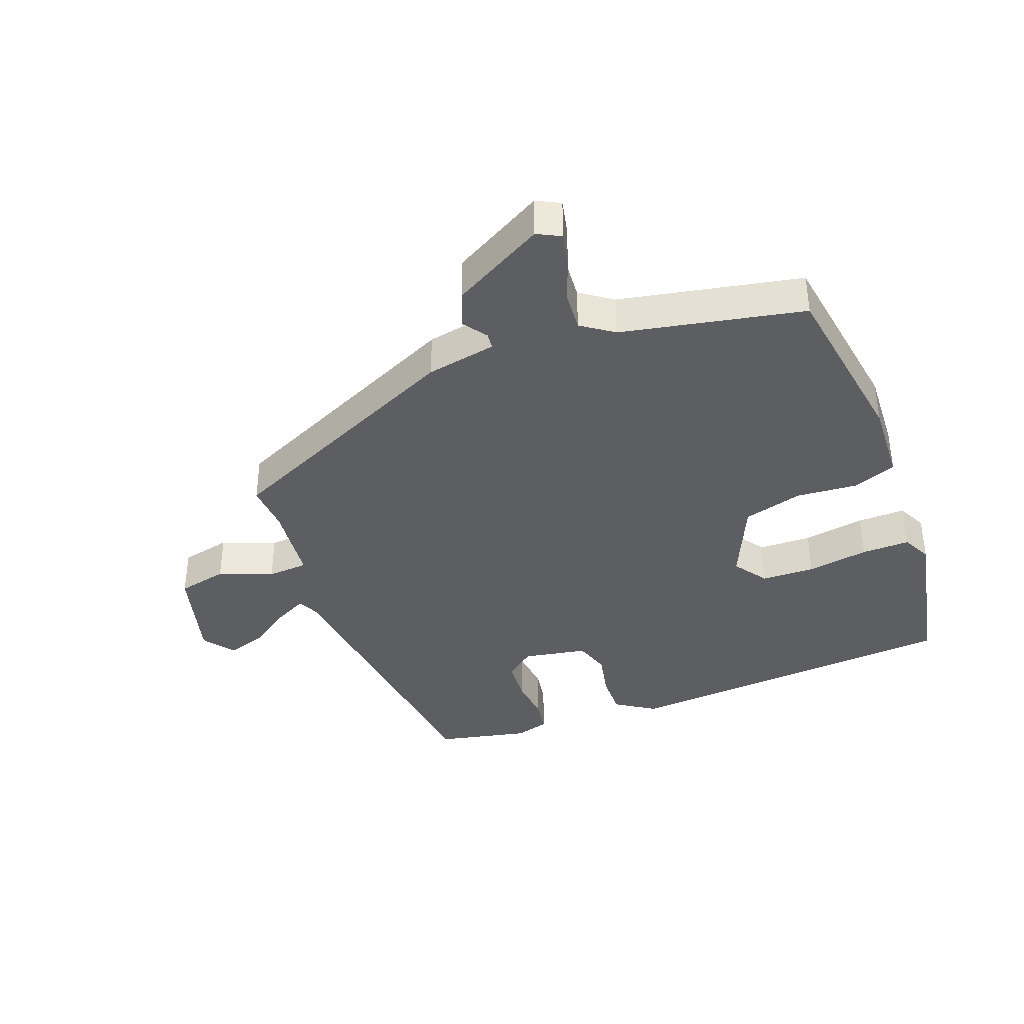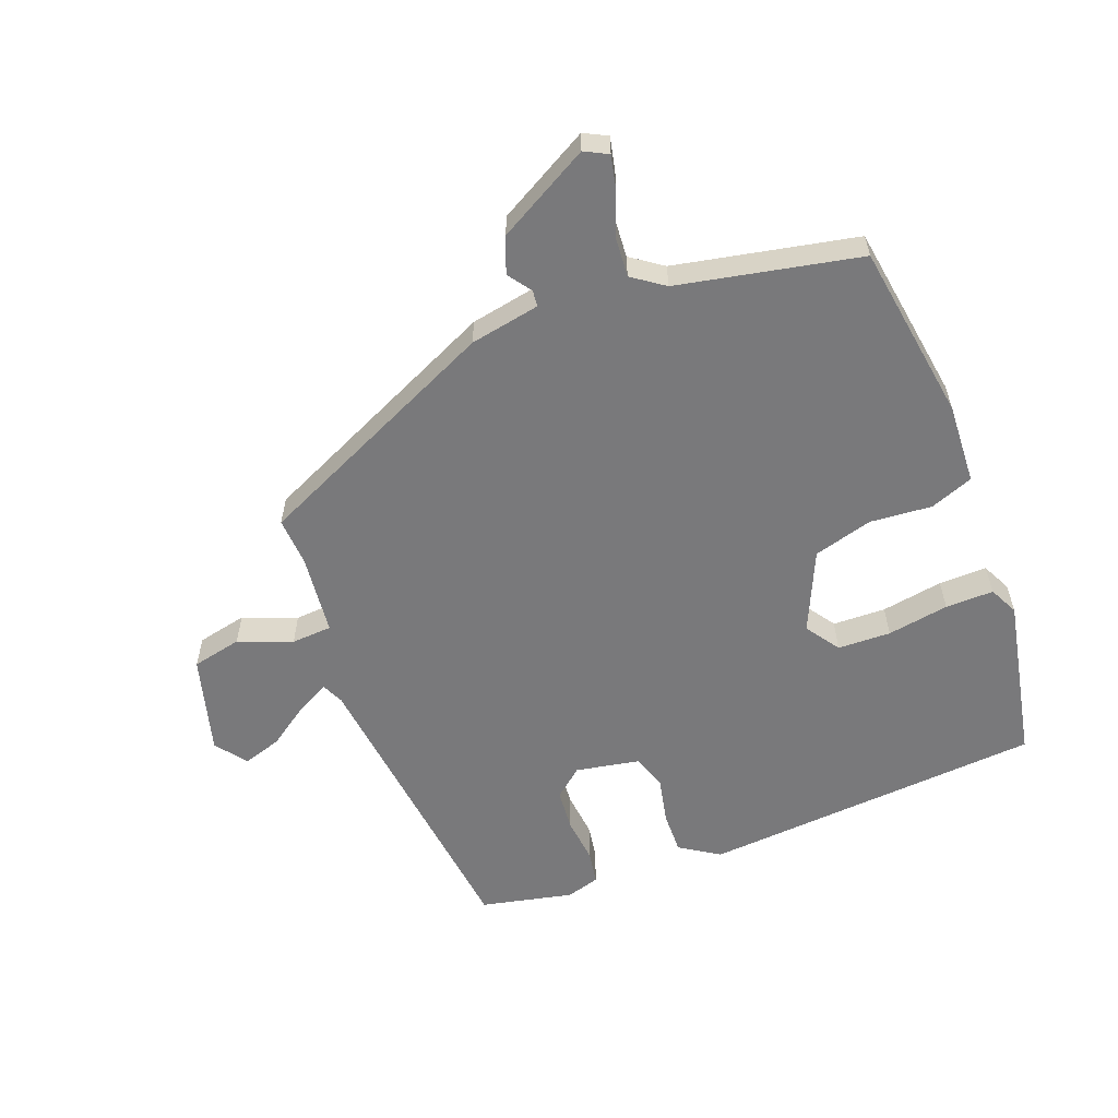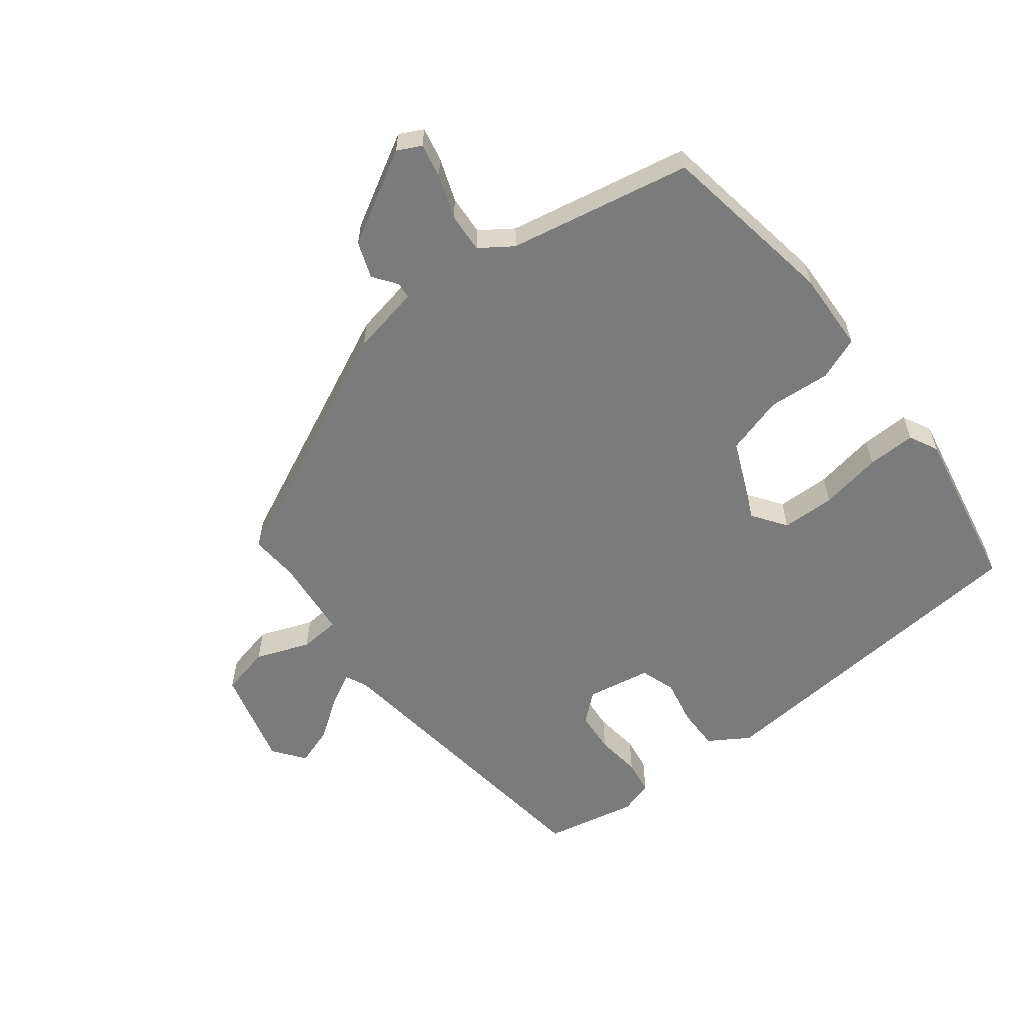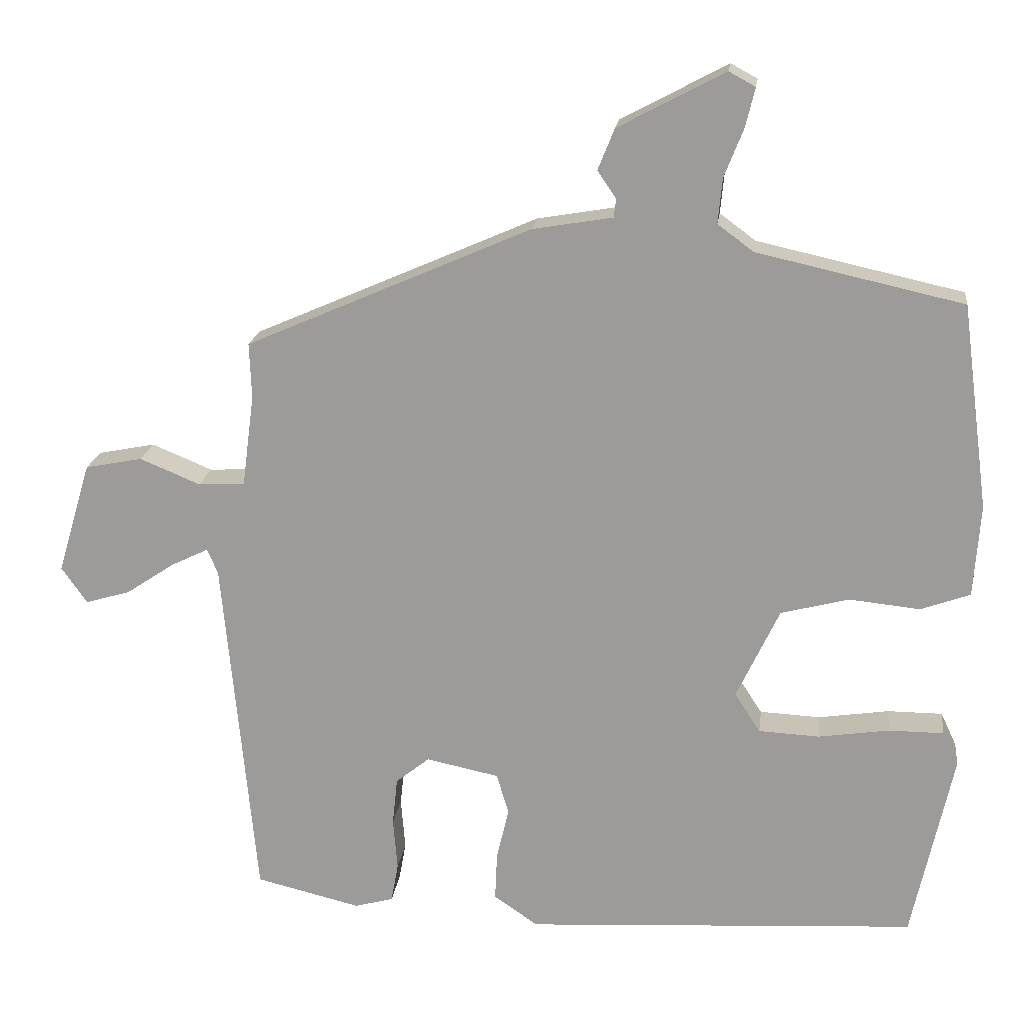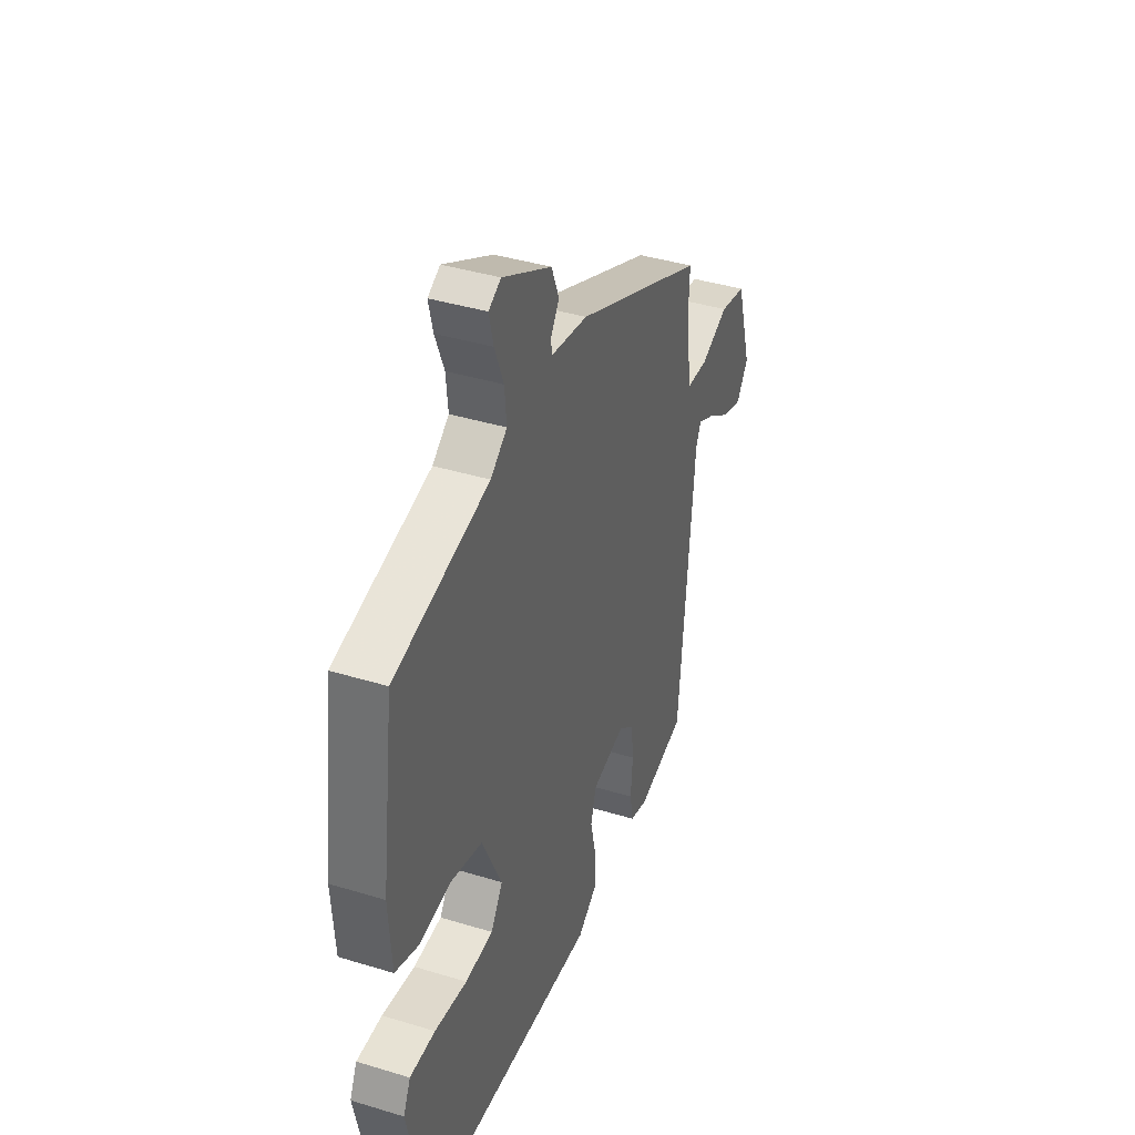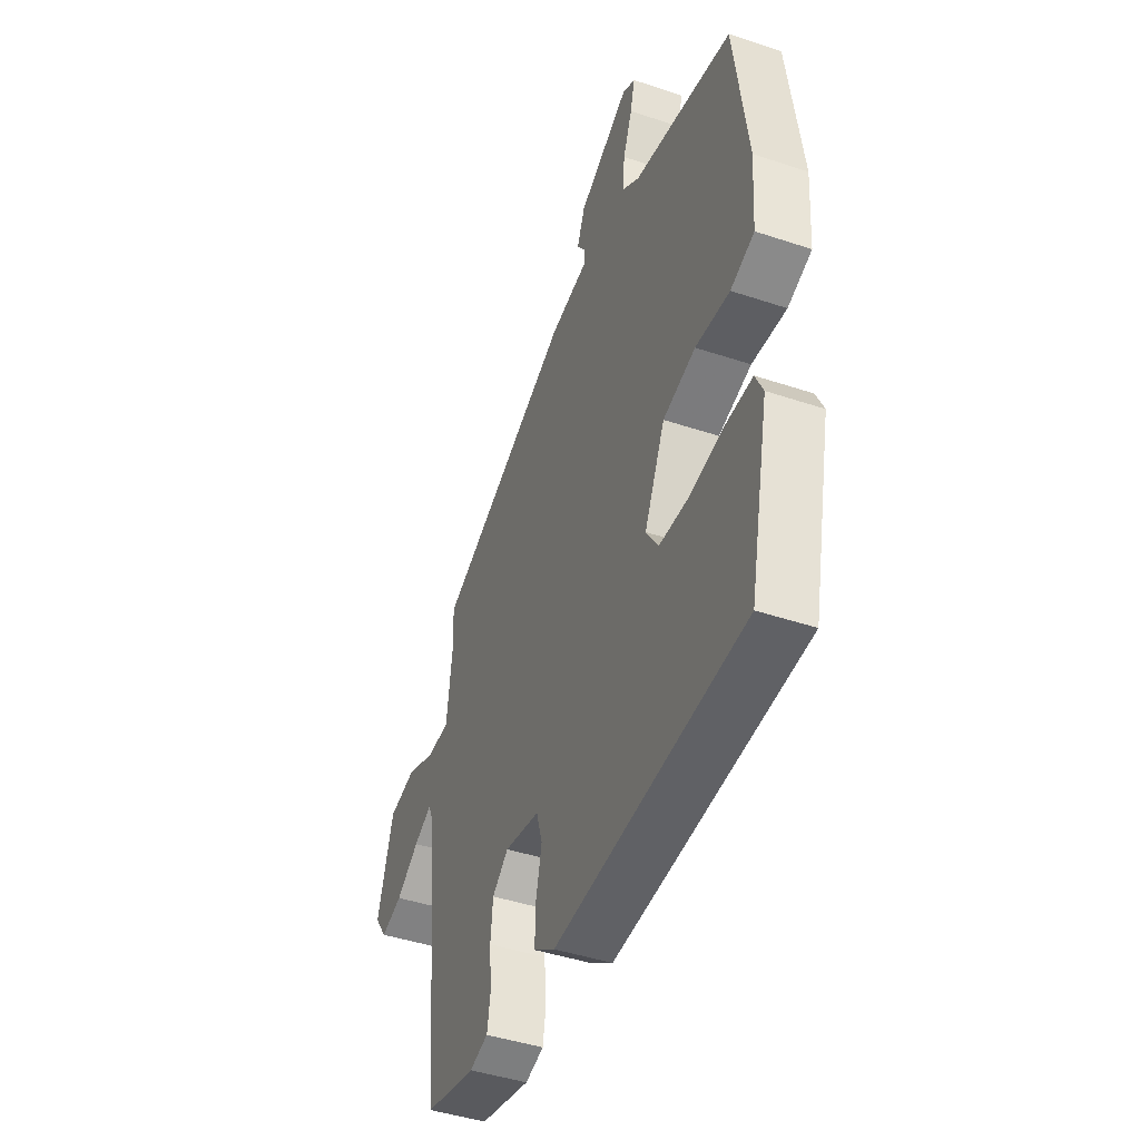
<metadata>
{"format":"obj","ext":"obj","renderer":"f3d","projection":"perspective","resolution":1024,"background":"white","views":[{"elev":-38.1,"azim":21.9,"up":"+Y"},{"elev":-57.9,"azim":22.0,"up":"+Y"},{"elev":-58.4,"azim":39.4,"up":"+Y"},{"elev":18.8,"azim":7.2,"up":"+Z"},{"elev":39.8,"azim":110.7,"up":"+Z"},{"elev":-44.4,"azim":68.7,"up":"+Z"}]}
</metadata>
<code>
v -0.496 0.07 -0.462
v -0.542 0.07 0.029
v -0.557 0.07 0.064
v -0.61 0.07 0.038
v -0.677 0.07 -0.007
v -0.74 0.07 -0.026
v -0.776 0.07 0.025
v -0.729 0.07 0.182
v -0.649 0.07 0.198
v -0.564 0.07 0.163
v -0.499 0.07 0.166
v -0.482 0.07 0.296
v -0.485 0.07 0.373
v -0.086 0.07 0.548
v 0.026 0.07 0.567
v 0.029 0.07 0.593
v 0.003 0.07 0.631
v 0.026 0.07 0.688
v 0.175 0.07 0.767
v 0.212 0.07 0.747
v 0.199 0.07 0.693
v 0.172 0.07 0.625
v 0.166 0.07 0.562
v 0.216 0.07 0.525
v 0.504 0.07 0.461
v 0.542 0.07 0.175
v 0.533 0.07 0.046
v 0.464 0.07 0.021
v 0.365 0.07 0.031
v 0.27 0.07 0.006
v 0.21 0.07 -0.122
v 0.246 0.07 -0.177
v 0.331 0.07 -0.181
v 0.43 0.07 -0.166
v 0.507 0.07 -0.166
v 0.529 0.07 -0.213
v 0.472 0.07 -0.477
v -0.076 0.07 -0.51
v -0.138 0.07 -0.468
v -0.135 0.07 -0.4
v -0.118 0.07 -0.327
v -0.135 0.07 -0.27
v -0.237 0.07 -0.249
v -0.284 0.07 -0.287
v -0.291 0.07 -0.354
v -0.285 0.07 -0.427
v -0.295 0.07 -0.482
v -0.349 0.07 -0.497
v -0.496 0 -0.462
v -0.542 0 0.029
v -0.557 0 0.064
v -0.61 0 0.038
v -0.677 0 -0.007
v -0.74 0 -0.026
v -0.776 0 0.025
v -0.729 0 0.182
v -0.649 0 0.198
v -0.564 0 0.163
v -0.499 0 0.166
v -0.482 0 0.296
v -0.485 0 0.373
v -0.086 0 0.548
v 0.026 0 0.567
v 0.029 0 0.593
v 0.003 0 0.631
v 0.026 0 0.688
v 0.175 0 0.767
v 0.212 0 0.747
v 0.199 0 0.693
v 0.172 0 0.625
v 0.166 0 0.562
v 0.216 0 0.525
v 0.504 0 0.461
v 0.542 0 0.175
v 0.533 0 0.046
v 0.464 0 0.021
v 0.365 0 0.031
v 0.27 0 0.006
v 0.21 0 -0.122
v 0.246 0 -0.177
v 0.331 0 -0.181
v 0.43 0 -0.166
v 0.507 0 -0.166
v 0.529 0 -0.213
v 0.472 0 -0.477
v -0.076 0 -0.51
v -0.138 0 -0.468
v -0.135 0 -0.4
v -0.118 0 -0.327
v -0.135 0 -0.27
v -0.237 0 -0.249
v -0.284 0 -0.287
v -0.291 0 -0.354
v -0.285 0 -0.427
v -0.295 0 -0.482
v -0.349 0 -0.497
f 45 46 47 48
f 44 45 48 1
f 38 39 40 41
f 36 37 38 41
f 36 41 42
f 33 34 35 36
f 32 33 36 42
f 31 32 42 43
f 26 27 28 29
f 24 25 26 29
f 23 24 29 30
f 19 20 21 22
f 19 22 23
f 16 17 18 19
f 15 16 19 23
f 12 13 14 15
f 11 12 15 23
f 7 8 9 10
f 7 10 11
f 4 5 6 7
f 3 4 7 11
f 2 3 11 23
f 44 1 2 23
f 23 30 31 43
f 23 43 44
f 96 95 94 93
f 49 96 93 92
f 89 88 87 86
f 89 86 85 84
f 90 89 84
f 84 83 82 81
f 90 84 81 80
f 91 90 80 79
f 77 76 75 74
f 77 74 73 72
f 78 77 72 71
f 70 69 68 67
f 71 70 67
f 67 66 65 64
f 71 67 64 63
f 63 62 61 60
f 71 63 60 59
f 58 57 56 55
f 59 58 55
f 55 54 53 52
f 59 55 52 51
f 71 59 51 50
f 71 50 49 92
f 91 79 78 71
f 92 91 71
f 1 49 50 2
f 2 50 51 3
f 3 51 52 4
f 4 52 53 5
f 5 53 54 6
f 6 54 55 7
f 7 55 56 8
f 8 56 57 9
f 9 57 58 10
f 10 58 59 11
f 11 59 60 12
f 12 60 61 13
f 13 61 62 14
f 14 62 63 15
f 15 63 64 16
f 16 64 65 17
f 17 65 66 18
f 18 66 67 19
f 19 67 68 20
f 20 68 69 21
f 21 69 70 22
f 22 70 71 23
f 23 71 72 24
f 24 72 73 25
f 25 73 74 26
f 26 74 75 27
f 27 75 76 28
f 28 76 77 29
f 29 77 78 30
f 30 78 79 31
f 31 79 80 32
f 32 80 81 33
f 33 81 82 34
f 34 82 83 35
f 35 83 84 36
f 36 84 85 37
f 37 85 86 38
f 38 86 87 39
f 39 87 88 40
f 40 88 89 41
f 41 89 90 42
f 42 90 91 43
f 43 91 92 44
f 44 92 93 45
f 45 93 94 46
f 46 94 95 47
f 47 95 96 48
f 48 96 49 1

</code>
